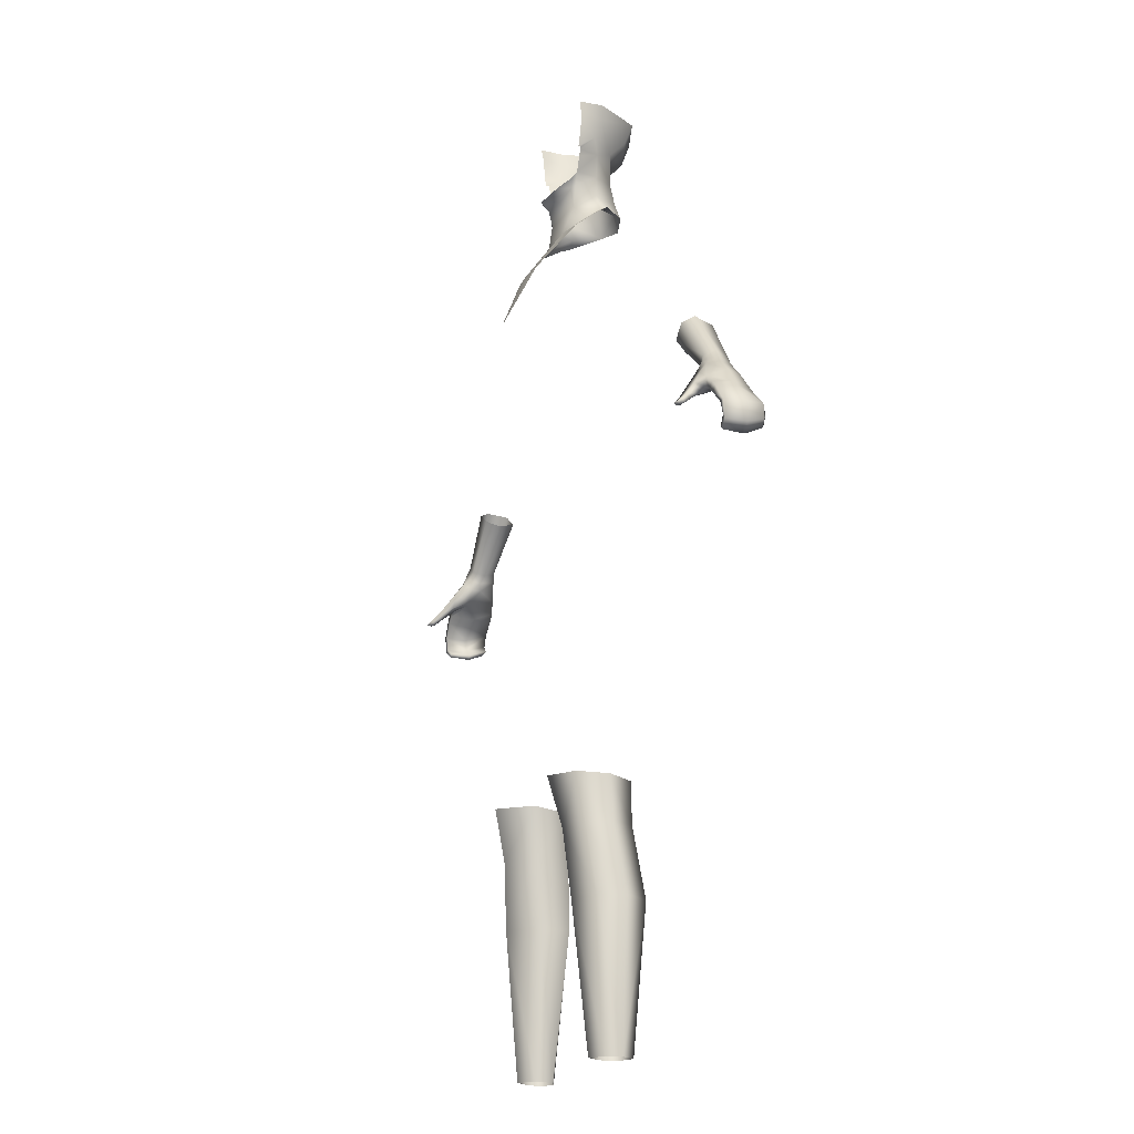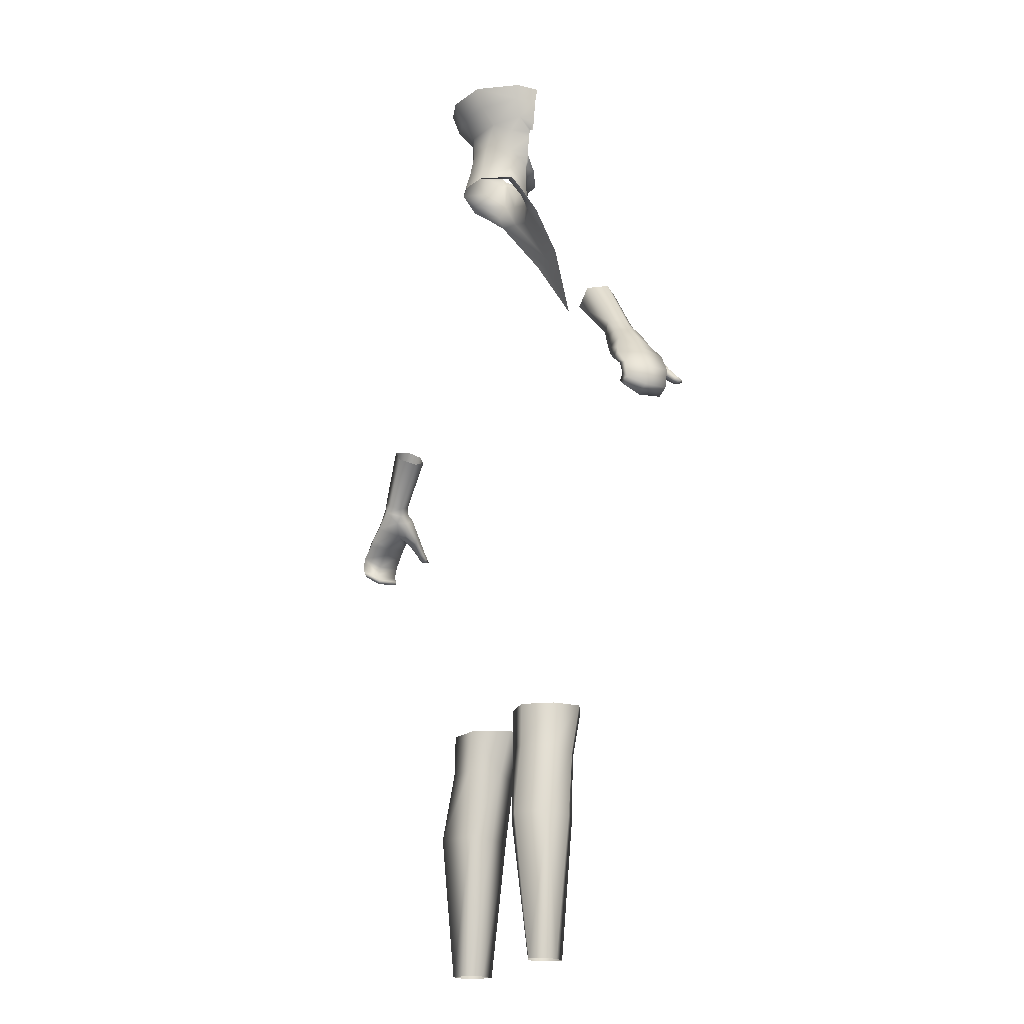
<metadata>
{"format":"obj","ext":"obj","renderer":"f3d","projection":"perspective","resolution":1024,"background":"white","views":[{"elev":-19.5,"azim":68.2,"up":"+Z"},{"elev":-18.0,"azim":-113.7,"up":"+Z"}]}
</metadata>
<code>
g NPC_Female_Size03_Body_003_LOD3
v -1.242e-18 -0.05528 1.183
v 0.0315 -0.05108 1.186
v 2.697e-08 -0.08722 1.107
v -1.242e-18 -0.05528 1.183
v 2.697e-08 -0.08722 1.107
v -0.0315 -0.05108 1.186
v 0.0499 0.03355 1.279
v 0.03219 0.07101 1.281
v 0.06834 0.03645 1.274
v -0.0499 0.03355 1.279
v -0.06834 0.03645 1.274
v -0.03219 0.07101 1.281
v 0.05008 -0.001966 1.249
v 0.0315 -0.05108 1.186
v -1.242e-18 -0.05528 1.183
v 0.02474 -0.01093 1.246
v 2.495e-18 -0.01476 1.239
v 0.04818 0.08301 1.419
v 5.238e-18 0.09855 1.413
v 7.137e-18 0.08699 1.382
v 0.04484 0.0734 1.391
v 0.07024 0.02822 1.404
v 0.07302 0.02845 1.425
v 0.07065 -0.002103 1.411
v 0.07183 -0.004247 1.425
v 0.07012 -0.00142 1.404
v -4.914e-18 0.07411 1.3
v -6.189e-18 0.08099 1.277
v 0.03219 0.07101 1.281
v 0.02786 0.06487 1.302
v 0.02519 0.05948 1.331
v -7.802e-19 0.06784 1.331
v 3.716e-18 0.06877 1.361
v 0.04825 0.02942 1.3
v 0.0499 0.03355 1.279
v 0.03973 0.05262 1.37
v 7.137e-18 0.08699 1.382
v 0.04484 0.0734 1.391
v 0.07024 0.02822 1.404
v 0.0637 0.02068 1.378
v 0.07012 -0.00142 1.404
v 0.06666 -0.00124 1.385
v 0.06102 -0.001944 1.363
v 0.05954 0.002044 1.363
v 0.05724 0.002107 1.36
v 0.05138 0.02927 1.36
v 0.05455 0.00192 1.352
v 0.04793 0.0009534 1.331
v 0.04803 0.02891 1.329
v 0.04284 0.001418 1.313
v 0.04293 -0.003695 1.324
v 0.03804 -0.0004474 1.28
v 0.04149 0.008257 1.261
v 0.02474 -0.01093 1.246
v 0.03509 -0.001943 1.311
v 0.02658 -0.01895 1.312
v 0.02072 -0.007403 1.273
v 0.01798 -0.01119 1.297
v -7.659e-08 -0.03224 1.301
v 1.931e-17 -0.02077 1.289
v 3.878e-18 -0.01564 1.268
v 2.495e-18 -0.01476 1.239
v 0.05008 -0.001966 1.249
v 0.02474 -0.01093 1.246
v 0.04149 0.008257 1.261
v 0.06133 0.02063 1.265
v 0.0499 0.03355 1.279
v 0.06834 0.03645 1.274
v -0.04818 0.08301 1.419
v 7.137e-18 0.08699 1.382
v 5.238e-18 0.09855 1.413
v -0.04484 0.0734 1.391
v -0.07024 0.02822 1.404
v -0.07302 0.02845 1.425
v -0.07065 -0.002103 1.411
v -0.07183 -0.004247 1.425
v -0.07012 -0.00142 1.404
v -0.02474 -0.01093 1.246
v 2.495e-18 -0.01476 1.239
v -1.242e-18 -0.05528 1.183
v -0.0315 -0.05108 1.186
v -0.04633 -0.01322 1.24
v -4.914e-18 0.07411 1.3
v -0.03219 0.07101 1.281
v -6.189e-18 0.08099 1.277
v -0.02786 0.06487 1.302
v -0.02519 0.05948 1.331
v -7.802e-19 0.06784 1.331
v 3.716e-18 0.06877 1.361
v -0.04825 0.02942 1.3
v -0.0499 0.03355 1.279
v -0.03973 0.05262 1.37
v 7.137e-18 0.08699 1.382
v -0.04484 0.0734 1.391
v -0.07024 0.02822 1.404
v -0.0637 0.02068 1.378
v -0.07012 -0.00142 1.404
v -0.06689 -0.001184 1.385
v -0.06358 -0.001538 1.372
v -0.04803 0.02891 1.329
v -0.05138 0.02927 1.36
v -0.05954 0.002044 1.363
v -0.06102 -0.001944 1.363
v -0.05724 0.002107 1.36
v -0.05455 0.00192 1.352
v -0.04793 0.0009534 1.331
v -0.04284 0.001418 1.313
v -0.04293 -0.003695 1.324
v -0.03804 -0.0004474 1.28
v -0.04149 0.008257 1.261
v -0.02474 -0.01093 1.246
v -0.03509 -0.001943 1.311
v -0.02658 -0.01895 1.312
v -0.02072 -0.007403 1.273
v -0.01798 -0.01119 1.297
v 3.878e-18 -0.01564 1.268
v 2.495e-18 -0.01476 1.239
v 1.931e-17 -0.02077 1.289
v -7.659e-08 -0.03224 1.301
v -0.04633 -0.01322 1.24
v -0.04149 0.008257 1.261
v -0.02474 -0.01093 1.246
v -0.06133 0.02063 1.265
v -0.06834 0.03645 1.274
v -0.0499 0.03355 1.279
v 0.1273 0.03838 0.135
v 0.07124 0.03742 0.3226
v 0.1024 0.02778 0.135
v 0.1251 0.05727 0.3235
v 0.14 0.01968 0.135
v 0.07411 0.03699 0.4169
v 0.06891 -0.00729 0.4152
v 0.07861 0.001568 0.3218
v 0.07042 0.03486 0.4717
v 0.056 -0.01605 0.474
v 0.1166 0.04383 0.4154
v 0.1162 0.04257 0.4708
v 0.1394 0.005772 0.4714
v 0.1538 0.02094 0.3227
v 0.1414 0.00896 0.4146
v 0.1312 -0.03548 0.4727
v 0.1437 -0.01271 0.3219
v 0.1322 0.0006133 0.135
v 0.1329 -0.02326 0.4081
v 0.09992 -0.04001 0.4074
v 0.09091 -0.05643 0.474
v 0.056 -0.01605 0.474
v 0.06891 -0.00729 0.4152
v 0.1105 -0.03309 0.3214
v 0.1181 -0.01517 0.135
v 0.1025 0.005082 0.135
v 0.07861 0.001568 0.3218
v 0.1024 0.02778 0.135
v 0.07124 0.03742 0.3226
v -0.07124 0.03742 0.3226
v -0.1273 0.03838 0.135
v -0.1024 0.02778 0.135
v -0.1251 0.05727 0.3235
v -0.1538 0.02094 0.3227
v -0.14 0.01968 0.135
v -0.1322 0.0006133 0.135
v -0.07411 0.03699 0.4169
v -0.1166 0.04383 0.4154
v -0.06891 -0.00729 0.4152
v -0.07861 0.001568 0.3218
v -0.07042 0.03486 0.4717
v -0.056 -0.01605 0.474
v -0.1162 0.04257 0.4708
v -0.1394 0.005772 0.4714
v -0.1414 0.00896 0.4146
v -0.1312 -0.03548 0.4727
v -0.1329 -0.02326 0.4081
v -0.1437 -0.01271 0.3219
v -0.09992 -0.04001 0.4074
v -0.09091 -0.05643 0.474
v -0.056 -0.01605 0.474
v -0.06891 -0.00729 0.4152
v -0.1105 -0.03309 0.3214
v -0.1181 -0.01358 0.135
v -0.1025 0.005082 0.135
v -0.07861 0.001568 0.3218
v -0.1024 0.02778 0.135
v -0.07124 0.03742 0.3226
v 0.3313 0.05407 0.9598
v 0.3228 0.03016 0.9516
v 0.3867 0.02907 0.8971
v 0.3913 0.04651 0.9012
v 0.4041 0.04792 0.9118
v 0.3527 0.05264 0.9781
v 0.3593 0.02634 0.9829
v 0.3992 0.04962 0.8919
v 0.3939 0.0269 0.8867
v 0.4124 0.0465 0.902
v 0.4186 0.0279 0.9058
v 0.411 0.02773 0.9165
v 0.4102 0.01196 0.9012
v 0.4039 0.01502 0.9109
v 0.351 0.01228 0.975
v 0.3331 0.01337 0.96
v 0.3928 0.01617 0.9025
v 0.399 0.01231 0.8921
v 0.3939 0.0269 0.8867
v 0.3867 0.02907 0.8971
v 0.3228 0.03016 0.9516
v -0.3313 0.05407 0.9598
v -0.3867 0.02907 0.8971
v -0.3228 0.03016 0.9516
v -0.3913 0.04651 0.9012
v -0.4041 0.04792 0.9118
v -0.3527 0.05264 0.9781
v -0.3593 0.02634 0.9829
v -0.3992 0.04962 0.8919
v -0.3939 0.0269 0.8867
v -0.4124 0.0465 0.902
v -0.4186 0.0279 0.9058
v -0.411 0.02773 0.9165
v -0.4102 0.01196 0.9012
v -0.4039 0.01502 0.9109
v -0.351 0.01228 0.975
v -0.3331 0.01337 0.96
v -0.3928 0.01617 0.9025
v -0.399 0.01231 0.8921
v -0.3939 0.0269 0.8867
v -0.3867 0.02907 0.8971
v -0.3228 0.03016 0.9516
v -0.4641 0.03624 0.7916
v -0.4655 0.0583 0.8013
v -0.4734 0.05779 0.8094
v -0.4783 0.03446 0.8015
v -0.4704 0.05833 0.8304
v -0.4809 0.03144 0.8242
v -0.4638 0.03102 0.8501
v -0.4488 0.05721 0.8514
v -0.4426 0.05496 0.8608
v -0.4404 0.05977 0.8459
v -0.4704 0.05833 0.8304
v -0.4623 0.06186 0.8311
v -0.4683 0.06152 0.8155
v -0.4734 0.05779 0.8094
v -0.4624 0.06197 0.8069
v -0.4655 0.0583 0.8013
v -0.4308 0.05929 0.8549
v -0.4171 0.05482 0.8688
v -0.4348 0.0483 0.8779
v -0.4569 0.03032 0.8602
v -0.42 0.04706 0.8932
v -0.4052 0.05125 0.8823
v -0.3992 0.04962 0.8919
v -0.4124 0.0465 0.902
v -0.426 0.02771 0.8964
v -0.4186 0.0279 0.9058
v -0.4435 0.02691 0.8792
v -0.4358 0.00248 0.8692
v -0.4211 0.01104 0.893
v -0.4102 0.01196 0.9012
v -0.4005 0.004371 0.8841
v -0.399 0.01231 0.8921
v -0.4253 0.0004225 0.8777
v -0.4072 -0.004499 0.8716
v -0.4149 -0.01404 0.8583
v -0.4298 -0.008628 0.8619
v -0.4249 -0.02648 0.8412
v -0.4368 -0.02165 0.8441
v -0.4407 -0.02951 0.8354
v -0.4307 -0.03368 0.833
v -0.442 -0.03627 0.8299
v -0.4364 -0.0385 0.8284
v -0.4342 0.0008528 0.857
v -0.4458 0.002023 0.8488
v -0.4532 0.002658 0.8557
v -0.4618 0.002473 0.8477
v -0.4552 0.002062 0.8411
v -0.4778 0.003844 0.8246
v -0.471 0.003969 0.8232
v -0.4809 0.03144 0.8242
v -0.4764 0.006002 0.8012
v -0.4735 0.00569 0.8068
v -0.4783 0.03446 0.8015
v -0.4646 0.008108 0.7928
v -0.4626 0.007707 0.7977
v -0.4641 0.03624 0.7916
v -0.4735 0.00569 0.8068
v -0.461 0.0362 0.798
v -0.4626 0.007707 0.7977
v -0.4741 0.03446 0.8092
v -0.471 0.003969 0.8232
v -0.4704 0.03194 0.8225
v -0.4552 0.002062 0.8411
v -0.4539 0.03134 0.837
v -0.4458 0.002023 0.8488
v -0.4385 0.03185 0.8454
v -0.4188 0.0214 0.8613
v -0.4342 0.0008528 0.857
v -0.4252 0.0003881 0.8508
v -0.4298 -0.008628 0.8619
v -0.4368 -0.02165 0.8441
v -0.434 -0.0166 0.8381
v -0.4127 -0.007074 0.8507
v -0.4407 -0.02951 0.8354
v -0.4082 0.01329 0.8595
v -0.4404 0.05977 0.8459
v -0.4308 0.05929 0.8549
v -0.4623 0.06186 0.8311
v -0.4704 0.03194 0.8225
v -0.4741 0.03446 0.8092
v -0.4683 0.06152 0.8155
v -0.4624 0.06197 0.8069
v -0.461 0.0362 0.798
v -0.4655 0.0583 0.8013
v -0.4641 0.03624 0.7916
v -0.4171 0.05482 0.8688
v -0.4009 0.03041 0.877
v -0.4052 0.05125 0.8823
v -0.3992 0.04962 0.8919
v -0.3939 0.0269 0.8867
v -0.3963 0.01679 0.8769
v -0.399 0.01231 0.8921
v -0.4005 0.004371 0.8841
v -0.4031 0.004258 0.8636
v -0.4072 -0.004499 0.8716
v -0.4149 -0.01404 0.8583
v -0.4249 -0.02648 0.8412
v -0.4241 -0.02116 0.8358
v -0.4307 -0.03368 0.833
v -0.4308 -0.02938 0.8285
v -0.439 -0.02547 0.8303
v -0.4402 -0.03122 0.8281
v -0.442 -0.03627 0.8299
v -0.4349 -0.03361 0.8268
v -0.4364 -0.0385 0.8284
v -0.4641 0.03624 0.7916
v -0.4646 0.008108 0.7928
v -0.4626 0.007707 0.7977
v -0.461 0.0362 0.798
v 0.4641 0.03624 0.7916
v 0.4734 0.05779 0.8094
v 0.4655 0.0583 0.8013
v 0.4783 0.03446 0.8015
v 0.4704 0.05833 0.8304
v 0.4809 0.03144 0.8242
v 0.4638 0.03102 0.8501
v 0.4488 0.05721 0.8514
v 0.4426 0.05496 0.8608
v 0.4404 0.05977 0.8459
v 0.4704 0.05833 0.8304
v 0.4623 0.06186 0.8311
v 0.4683 0.06152 0.8155
v 0.4734 0.05779 0.8094
v 0.4624 0.06197 0.8069
v 0.4655 0.0583 0.8013
v 0.4308 0.05929 0.8549
v 0.4171 0.05482 0.8688
v 0.4348 0.0483 0.8779
v 0.4569 0.03032 0.8602
v 0.42 0.04706 0.8932
v 0.4052 0.05125 0.8823
v 0.3992 0.04962 0.8919
v 0.4124 0.0465 0.902
v 0.426 0.02771 0.8964
v 0.4186 0.0279 0.9058
v 0.4435 0.02691 0.8792
v 0.4358 0.00248 0.8692
v 0.4211 0.01104 0.893
v 0.4102 0.01196 0.9012
v 0.4005 0.004371 0.8841
v 0.399 0.01231 0.8921
v 0.4253 0.0004225 0.8777
v 0.4072 -0.004499 0.8716
v 0.4149 -0.01404 0.8583
v 0.4298 -0.008628 0.8619
v 0.4249 -0.02648 0.8412
v 0.4368 -0.02165 0.8441
v 0.4407 -0.02951 0.8354
v 0.4307 -0.03368 0.833
v 0.442 -0.03627 0.8299
v 0.4364 -0.0385 0.8284
v 0.4342 0.0008528 0.857
v 0.4458 0.002023 0.8488
v 0.4532 0.002658 0.8557
v 0.4618 0.002473 0.8477
v 0.4552 0.002062 0.8411
v 0.4778 0.003844 0.8246
v 0.471 0.003969 0.8232
v 0.4809 0.03144 0.8242
v 0.4764 0.006002 0.8012
v 0.4735 0.00569 0.8068
v 0.4783 0.03446 0.8015
v 0.4646 0.008108 0.7928
v 0.4626 0.007707 0.7977
v 0.4641 0.03624 0.7916
v 0.4735 0.00569 0.8068
v 0.4626 0.007707 0.7977
v 0.461 0.0362 0.798
v 0.4741 0.03446 0.8092
v 0.471 0.003969 0.8232
v 0.4704 0.03194 0.8225
v 0.4552 0.002062 0.8411
v 0.4539 0.03134 0.837
v 0.4458 0.002023 0.8488
v 0.4385 0.03185 0.8454
v 0.4188 0.0214 0.8613
v 0.4342 0.0008528 0.857
v 0.4252 0.0003881 0.8508
v 0.4298 -0.008628 0.8619
v 0.4368 -0.02165 0.8441
v 0.434 -0.0166 0.8381
v 0.4127 -0.007074 0.8507
v 0.4407 -0.02951 0.8354
v 0.4082 0.01329 0.8595
v 0.4404 0.05977 0.8459
v 0.4308 0.05929 0.8549
v 0.4623 0.06186 0.8311
v 0.4704 0.03194 0.8225
v 0.4741 0.03446 0.8092
v 0.4683 0.06152 0.8155
v 0.4624 0.06197 0.8069
v 0.461 0.0362 0.798
v 0.4655 0.0583 0.8013
v 0.4641 0.03624 0.7916
v 0.4171 0.05482 0.8688
v 0.4009 0.03041 0.877
v 0.4052 0.05125 0.8823
v 0.3992 0.04962 0.8919
v 0.3939 0.0269 0.8867
v 0.3963 0.01679 0.8769
v 0.399 0.01231 0.8921
v 0.4005 0.004371 0.8841
v 0.4031 0.004258 0.8636
v 0.4072 -0.004499 0.8716
v 0.4149 -0.01404 0.8583
v 0.4249 -0.02648 0.8412
v 0.4241 -0.02116 0.8358
v 0.4307 -0.03368 0.833
v 0.4308 -0.02938 0.8285
v 0.439 -0.02547 0.8303
v 0.4402 -0.03122 0.8281
v 0.442 -0.03627 0.8299
v 0.4349 -0.03361 0.8268
v 0.4364 -0.0385 0.8284
v 0.4626 0.007707 0.7977
v 0.4646 0.008108 0.7928
v 0.4641 0.03624 0.7916
v 0.461 0.0362 0.798
g NPC_Female_Size03_Body_003_LOD3_0
f 3 2 1
f 6 5 4
f 9 8 7
f 12 11 10
f 15 14 13
f 16 15 13
f 17 15 16
f 20 19 18
f 21 20 18
f 22 21 18
f 23 22 18
f 22 23 24
f 23 25 24
f 24 26 22
f 29 28 27
f 30 29 27
f 30 27 31
f 27 32 31
f 31 32 33
f 34 29 30
f 34 35 29
f 36 31 33
f 33 37 36
f 37 38 36
f 36 38 39
f 40 36 39
f 39 41 40
f 41 42 40
f 42 43 40
f 43 44 40
f 44 45 40
f 40 46 36
f 46 40 45
f 36 46 31
f 46 45 47
f 46 47 48
f 46 49 31
f 49 46 48
f 49 30 31
f 49 34 30
f 50 49 48
f 49 50 34
f 51 50 48
f 50 52 34
f 34 52 35
f 35 52 53
f 52 54 53
f 51 55 50
f 50 55 52
f 51 56 55
f 57 54 52
f 55 57 52
f 56 58 55
f 58 57 55
f 56 59 58
f 59 60 58
f 60 61 58
f 61 57 58
f 57 61 54
f 61 62 54
f 65 64 63
f 65 63 66
f 67 65 66
f 68 67 66
f 71 70 69
f 70 72 69
f 72 73 69
f 73 74 69
f 74 73 75
f 76 74 75
f 77 75 73
f 80 79 78
f 81 80 78
f 82 81 78
f 85 84 83
f 84 86 83
f 83 86 87
f 88 83 87
f 88 87 89
f 84 90 86
f 91 90 84
f 87 92 89
f 93 89 92
f 94 93 92
f 94 92 95
f 92 96 95
f 97 95 96
f 98 97 96
f 99 98 96
f 86 100 87
f 90 100 86
f 101 92 87
f 101 96 92
f 100 101 87
f 102 99 96
f 103 99 102
f 104 102 96
f 96 101 104
f 104 101 105
f 105 101 100
f 106 105 100
f 100 107 106
f 107 100 90
f 107 108 106
f 109 107 90
f 109 90 91
f 109 91 110
f 111 109 110
f 112 108 107
f 112 107 109
f 113 108 112
f 114 109 111
f 114 112 109
f 115 113 112
f 114 115 112
f 116 114 111
f 114 116 115
f 117 116 111
f 116 118 115
f 113 115 118
f 119 113 118
f 122 121 120
f 121 123 120
f 124 123 121
f 125 124 121
f 128 127 126
f 127 129 126
f 130 126 129
f 127 131 129
f 131 127 132
f 127 133 132
f 131 132 134
f 132 135 134
f 131 134 136
f 131 136 129
f 134 137 136
f 136 137 138
f 139 130 129
f 139 129 136
f 140 136 138
f 140 139 136
f 141 140 138
f 130 139 142
f 143 130 142
f 140 144 139
f 141 144 140
f 144 142 139
f 144 141 145
f 142 144 145
f 141 146 145
f 146 147 145
f 147 148 145
f 142 149 143
f 149 142 145
f 149 145 148
f 149 150 143
f 151 150 149
f 152 149 148
f 152 151 149
f 153 151 152
f 154 153 152
f 157 156 155
f 156 158 155
f 159 158 156
f 160 159 156
f 159 160 161
f 162 155 158
f 158 159 163
f 163 162 158
f 155 162 164
f 165 155 164
f 164 162 166
f 166 162 163
f 167 164 166
f 168 166 163
f 168 163 169
f 163 170 169
f 159 170 163
f 170 171 169
f 172 170 159
f 172 171 170
f 173 159 161
f 173 172 159
f 171 172 174
f 172 173 174
f 175 171 174
f 176 175 174
f 177 176 174
f 178 173 161
f 173 178 174
f 174 178 177
f 179 178 161
f 179 180 178
f 178 181 177
f 180 181 178
f 180 182 181
f 182 183 181
f 186 185 184
f 187 186 184
f 187 184 188
f 184 189 188
f 189 190 188
f 187 191 186
f 187 188 191
f 191 192 186
f 191 188 193
f 194 193 188
f 195 194 188
f 190 195 188
f 196 194 195
f 195 190 197
f 197 196 195
f 190 198 197
f 198 199 197
f 197 200 196
f 199 200 197
f 200 201 196
f 202 201 200
f 203 202 200
f 203 200 199
f 204 203 199
f 207 206 205
f 206 208 205
f 208 209 205
f 209 210 205
f 211 210 209
f 212 208 206
f 209 208 212
f 213 212 206
f 209 212 214
f 214 215 209
f 215 216 209
f 216 211 209
f 215 217 216
f 211 216 218
f 217 218 216
f 219 211 218
f 220 219 218
f 221 218 217
f 221 220 218
f 222 221 217
f 221 222 223
f 224 221 223
f 221 224 220
f 224 225 220
f 228 227 226
f 229 228 226
f 230 228 229
f 231 230 229
f 232 230 231
f 233 230 232
f 233 232 234
f 235 233 234
f 233 235 236
f 235 237 236
f 236 237 238
f 239 236 238
f 238 240 239
f 240 241 239
f 242 235 234
f 234 243 242
f 243 234 244
f 232 245 234
f 244 234 245
f 243 244 246
f 247 243 246
f 248 247 246
f 249 248 246
f 249 246 250
f 250 246 244
f 251 249 250
f 252 250 244
f 252 244 245
f 253 252 245
f 251 250 254
f 250 252 254
f 252 253 254
f 255 251 254
f 255 254 256
f 257 255 256
f 254 258 256
f 253 258 254
f 258 259 256
f 259 258 260
f 258 261 260
f 258 253 261
f 260 261 262
f 261 263 262
f 262 263 264
f 265 262 264
f 264 266 265
f 266 267 265
f 268 261 253
f 269 268 253
f 270 269 253
f 245 270 253
f 270 271 269
f 271 270 245
f 271 272 269
f 232 271 245
f 271 273 272
f 271 232 273
f 273 274 272
f 232 275 273
f 274 273 276
f 273 275 276
f 277 274 276
f 275 278 276
f 276 279 277
f 276 278 279
f 279 280 277
f 278 281 279
f 284 283 282
f 283 285 282
f 286 282 285
f 287 286 285
f 288 286 287
f 289 288 287
f 290 288 289
f 291 290 289
f 290 291 292
f 293 290 292
f 292 294 293
f 294 295 293
f 295 294 296
f 294 297 296
f 297 294 298
f 296 297 299
f 300 294 292
f 298 294 300
f 301 291 289
f 302 291 301
f 291 302 292
f 303 301 289
f 304 303 289
f 304 305 303
f 305 306 303
f 306 305 307
f 305 308 307
f 307 308 309
f 308 310 309
f 302 311 292
f 312 292 311
f 313 312 311
f 312 313 314
f 315 312 314
f 300 292 312
f 316 312 315
f 316 300 312
f 317 316 315
f 316 317 318
f 300 316 319
f 316 318 319
f 318 320 319
f 319 298 300
f 319 320 298
f 320 321 298
f 321 322 298
f 322 323 298
f 323 297 298
f 322 324 323
f 323 325 297
f 324 325 323
f 325 326 297
f 297 326 299
f 299 326 327
f 326 325 327
f 328 299 327
f 325 324 329
f 325 329 327
f 328 327 329
f 324 330 329
f 330 328 329
f 333 332 331
f 334 333 331
f 337 336 335
f 336 338 335
f 336 339 338
f 339 340 338
f 339 341 340
f 339 342 341
f 342 343 341
f 342 344 343
f 344 342 345
f 346 344 345
f 347 346 345
f 348 347 345
f 349 347 348
f 350 349 348
f 344 351 343
f 352 343 351
f 343 352 353
f 343 354 341
f 343 353 354
f 353 352 355
f 352 356 355
f 356 357 355
f 357 358 355
f 355 358 359
f 355 359 353
f 358 360 359
f 359 361 353
f 353 361 354
f 361 362 354
f 359 360 363
f 361 359 363
f 362 361 363
f 360 364 363
f 363 364 365
f 364 366 365
f 367 363 365
f 367 362 363
f 368 367 365
f 367 368 369
f 370 367 369
f 362 367 370
f 370 369 371
f 372 370 371
f 372 371 373
f 371 374 373
f 375 373 374
f 376 375 374
f 377 362 370
f 377 378 362
f 378 379 362
f 379 354 362
f 380 379 378
f 354 379 380
f 381 380 378
f 341 354 380
f 380 381 382
f 341 380 382
f 381 383 382
f 384 341 382
f 382 383 385
f 384 382 385
f 383 386 385
f 387 384 385
f 385 386 388
f 387 385 388
f 386 389 388
f 390 387 388
f 393 392 391
f 394 393 391
f 391 395 394
f 395 396 394
f 396 395 397
f 398 396 397
f 398 397 399
f 400 398 399
f 400 399 401
f 399 402 401
f 403 401 402
f 404 403 402
f 403 404 405
f 406 403 405
f 403 406 407
f 405 408 406
f 403 409 401
f 403 407 409
f 400 410 398
f 400 411 410
f 411 400 401
f 410 412 398
f 412 413 398
f 414 413 412
f 415 414 412
f 415 416 414
f 416 417 414
f 417 416 418
f 419 417 418
f 420 411 401
f 401 421 420
f 421 422 420
f 422 421 423
f 421 424 423
f 401 409 421
f 421 425 424
f 409 425 421
f 425 426 424
f 426 425 427
f 425 409 428
f 427 425 428
f 429 427 428
f 407 428 409
f 429 428 407
f 430 429 407
f 431 430 407
f 432 431 407
f 406 432 407
f 433 431 432
f 432 406 434
f 434 433 432
f 406 435 434
f 408 435 406
f 435 408 436
f 435 436 434
f 408 437 436
f 433 434 438
f 436 438 434
f 436 437 438
f 439 433 438
f 437 439 438
f 442 441 440
f 443 442 440

</code>
